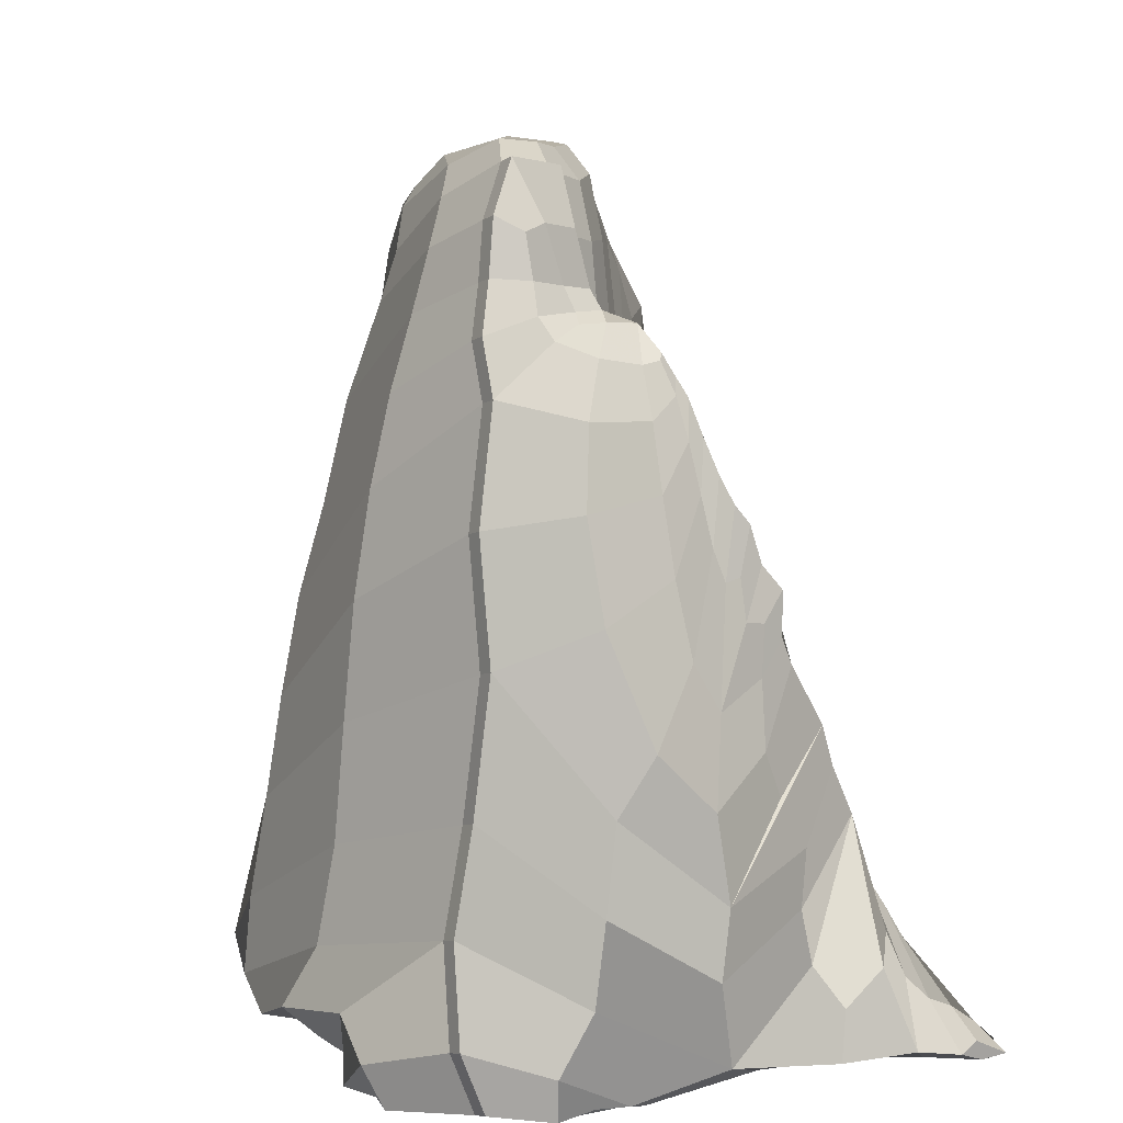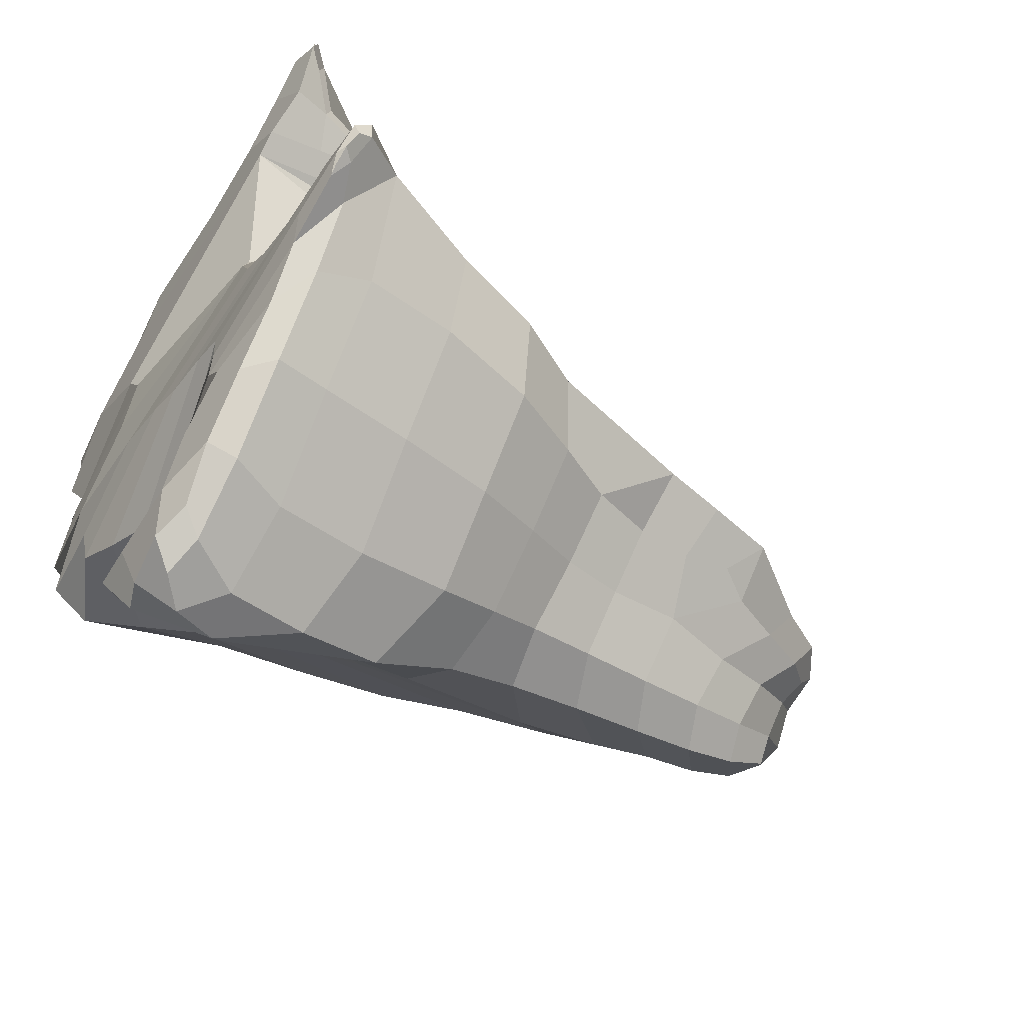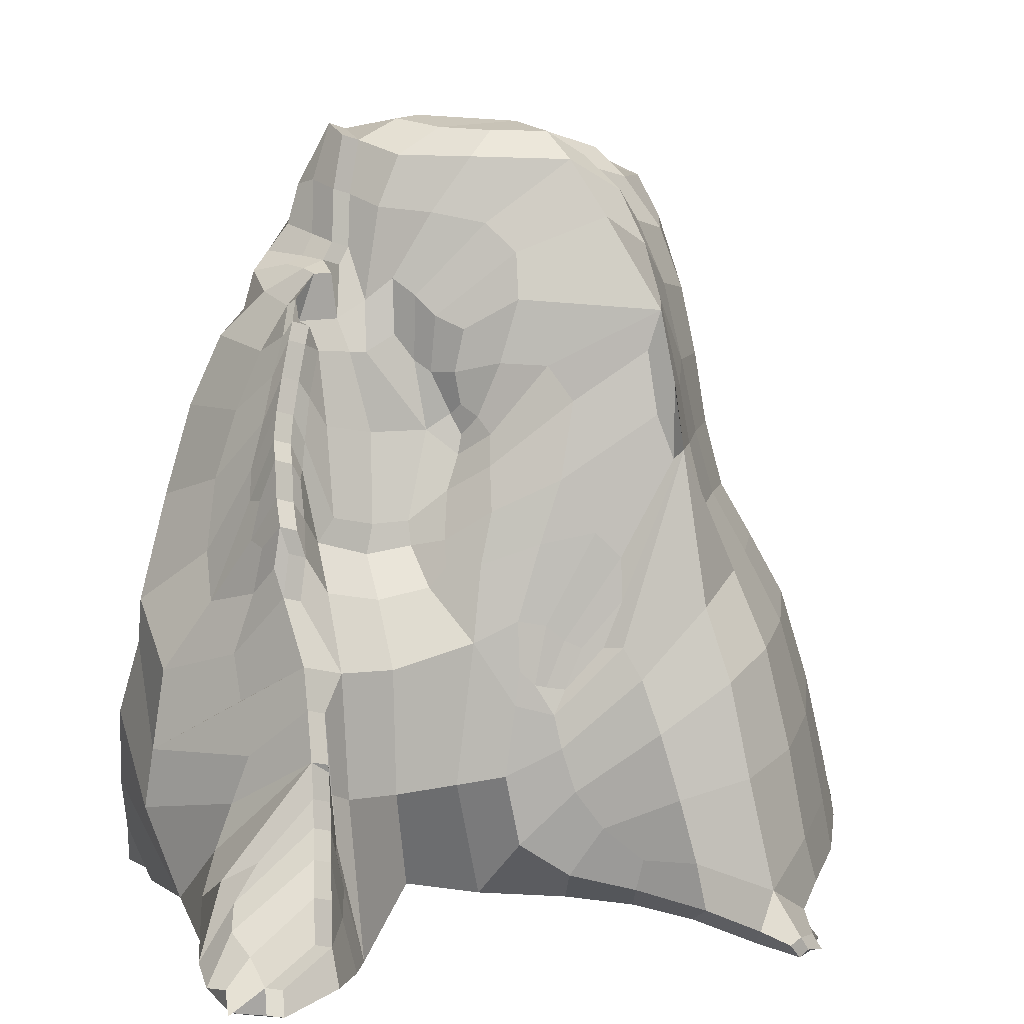
<metadata>
{"format":"obj","ext":"obj","renderer":"f3d","projection":"perspective","resolution":1024,"background":"white","views":[{"elev":13.0,"azim":-34.6,"up":"+Y"},{"elev":-57.3,"azim":57.2,"up":"+Z"},{"elev":12.1,"azim":57.4,"up":"+Y"}]}
</metadata>
<code>
o Plane_Plane
v -10.38 138.6 38.66
v -0.3306 98.32 38.62
v 9.79 82.33 43.02
v 20.91 37.56 44.98
v -18.12 158.6 36.89
v 37.31 14.93 6.66
v 29.15 39.79 19.64
v 29.38 65.32 15.86
v 32.29 61.24 10.24
v 32.96 14.98 66.48
v 25.83 28.11 63.99
v 21.87 40.92 62.62
v 13.67 88.97 26.5
v 6.518 105.9 21.84
v 4.749 118.6 16.75
v -7.542 142.4 27.9
v -0.4571 133.7 22.04
v 9.441 94.9 61.93
v 1.963 111.9 59.01
v -2.989 119.6 55.09
v 63.68 10.1 -14.62
v 57.76 36.37 -10.87
v 46.82 63.77 -7.352
v 38.15 70.49 -2.231
v 37.57 91.78 -7.479
v 28.05 95.13 9.212
v 26.22 128.2 -1.212
v 12.78 136.5 10.74
v 11.6 162.5 5.449
v -3.255 171.5 19.97
v -1.619 190.5 4.309
v -19.74 192.8 19.67
v -21.38 175.1 31.98
v 44.13 6.236 87.83
v -82.74 12.82 48.57
v -80.65 12.71 12.12
v -72.47 50.08 21.73
v -64.07 100.4 17.02
v -53.83 142.7 15.63
v -43.11 171.8 14.21
v -29.07 187.1 -0.3313
v -67.59 12.67 -33.25
v -53.25 37.84 -36.22
v -40.46 62.97 -40.26
v -18.01 19.39 -82.83
v -9.687 25.05 -99.34
v -20.25 80.09 -62
v -23.82 137.3 -44.35
v -19.19 164.3 -41.48
v -12.49 182.6 -33.71
v 1.789 8.051 -101.7
v 25.46 10.1 -85.15
v 16.8 46.52 -81.66
v 10.68 85.32 -66.94
v 5.783 115.3 -55.69
v 3.557 149.7 -49.2
v -2.701 177.7 -35.68
v 6.071 184 -17.98
v 18.85 163.4 -26.8
v 39.77 132.5 -20.97
v 29.38 142.5 -26.4
v 30.33 115.7 -32.46
v 42.28 85.76 -37.54
v 57.22 43.44 -43.89
v 83.43 5.791 -24.44
v 77.59 4.399 -35.8
v 58.23 8.335 -52.52
v -18.24 0.4976 -86.81
v 8.886 0.5319 -83.89
v 28.83 0.5433 -61.13
v 23.81 0.5662 -46.41
v 77.81 0.5661 -35.39
v 13.51 0.557 -33.08
v -10.57 0.4957 -21.29
v -52.7 0.4089 -12.09
v -31.6 0.5437 21.52
v -60.35 0.5313 47.28
v -32.39 0.4526 72.89
v 17.95 0.4853 77.67
v 40.43 0.5936 94.74
v -6.834 177.5 -42.72
v -6.708 154 -53.29
v -7.427 120.6 -59.18
v -5.345 83.79 -72.45
v -1.175 42.7 -93.84
v -63.62 72.14 -15.99
v -52.21 114.1 -15.5
v -39.14 157.2 -12.39
v -29.2 176.7 -18.7
v 20.36 170.6 -14.49
v 33.62 140 -17.44
v 38.98 114.3 -21.45
v 51.1 80.26 -22.65
v 66.3 41.67 -24.82
v -38.95 3.501 77.2
v -80.45 3.612 37.23
v -71.36 3.578 11.29
v -75.23 3.426 -7.156
v -67.49 3.416 -27.16
v -48.68 3.541 -36.1
v -28.79 9.848 -42.73
v -16.41 16.13 -51.11
v -20.57 5.22 -78.47
v -20.2 5.22 -86.55
v 74.36 1.49 -40.26
v 80.61 1.49 -36.22
v 82.61 1.907 -27.88
v -5.165 14.19 -102.8
v 5.487 2.395 -96.42
v -13.72 6.637 -97.29
v -73.17 28.11 -14.7
v 77.56 8.192 -20.19
v -5.796 119.5 35.72
v 2.936 98.8 30.63
v 1.069 91.48 41.07
v -0.1389 101 49.23
v 8.95 9.807 35.55
v 40.16 11.86 73.19
v 33.78 29.41 69.63
v 28.64 41.87 66.82
v 32.36 0.5442 62.56
v 28.64 41.87 66.82
v 33.78 29.41 69.63
v 40.16 11.86 73.19
v 47.92 12.14 -5.388
v 43.43 27.49 1.137
v 36.59 46.79 8.575
v 34.59 60.61 6.341
v 33.01 72.18 5.531
v 24.72 4.112 -0.5935
v 51.67 2.973 -19.62
v -13.7 146.4 40.15
v -18.99 162.7 33.88
v 1.528 147.4 21.85
v 4.822 134 18.52
v 9.022 123.4 14.69
v 15.7 112.6 15.46
v 20.82 90.23 21.23
v 11.97 84.08 30.29
v 24.1 38.23 30.22
v 27.74 77.1 15.27
v -7.35 155.9 28.4
v -7.265 138.7 35.92
v -12.51 172.6 29.16
v 8.859 101.4 63.77
v 2.091 115.7 61.2
v -3.423 126 57.75
v -7.4 141.8 52.17
v 11.16 85.11 64.37
v 18.13 67.23 43.95
v 8.648 85.38 55.8
v 20.17 38.29 57.33
v -10.38 139.5 47.1
v 31.15 22.72 16.99
v 29.52 57.02 17.13
v 31.31 61.89 12.73
v 27.45 19.82 62.96
v 23.89 29.43 62.83
v 22.71 61.09 64.74
v 11.58 95.06 25.71
v 5.075 114 17.86
v 1.576 123.5 17.82
v -4.255 136.3 24.41
v 4.143 102.7 59.28
v -0.57 113.3 57.14
v -5.345 129.5 52.37
v 43.32 8.793 -69.56
v -72.38 18.93 65.78
v 38.26 44.21 -64.46
v 26.87 85.65 -52.84
v 17.77 115.6 -43.68
v 11.97 152.4 -37.62
v -39.72 178.7 29.47
v -46.87 155.5 36.11
v -54.85 118.6 46.86
v -62.37 61.72 55.56
v -79.5 3.583 52.37
v -55.77 3.552 75.52
v 48.77 2.503 -57.88
v 24.57 2.941 -83.48
v -23.76 193.2 11.36
v 1.107 180.7 -23.47
v 3.212 190.1 -8.64
v -20.01 187.7 -16.27
v -7.618 184.8 -30.33
v -10.93 191 12.96
v 61.63 21.41 -13.17
v 52.67 51.61 -8.733
v 41.53 70.75 -5.542
v 38.89 81.43 -6.995
v 34.02 97.65 -2.507
v 28.9 110.2 3.944
v 20.88 136.3 2.508
v 14.36 151.6 6.561
v 5.216 169.1 10.04
v -0.1527 184.6 10.78
v -22.66 187.8 28.63
v 48.45 1.715 89.82
v -79.96 18.95 35.69
v -76.36 28.16 20.28
v -68.52 75.23 19.57
v -59.56 123.5 16.71
v -48.22 158.6 15.4
v -37.18 181.6 9.75
v -60.29 25.15 -35.11
v -46.6 50.51 -37.6
v -32.47 73.42 -47.35
v -16.43 44.01 -74.89
v -13.42 30.25 -92.31
v -24.36 115.3 -50.02
v -21.36 151.8 -41.91
v -16.61 174.7 -39.47
v 9.867 10.45 -96.72
v 20.04 23.97 -85.63
v 14.2 69.67 -74.88
v 7.466 98.76 -59.86
v 4.789 132.9 -52.78
v 1.336 164.8 -43.93
v 13.11 176 -23.38
v 23.99 150.6 -27.83
v 39.45 133.4 -20.88
v 28.93 129.9 -30.32
v 34.44 100.7 -34.21
v 50.87 67.68 -41.19
v 60.09 21 -47.16
v 82.33 6.698 -28.39
v 69.78 7.334 -39.45
v -9.439 0.5062 -85.35
v 15.5 0.5519 -70.13
v 23.32 0.5262 -55.23
v 61.46 0.6004 -37.41
v 22.97 0.5981 -37.94
v 0.601 0.5029 -28.61
v -26.22 0.4816 -14.74
v -36.43 0.5028 6.334
v -38.68 0.5385 32.79
v -38.1 0.489 61.38
v -2.029 0.4321 71.8
v 32.36 0.5442 62.56
v 30.96 0.5574 86.6
v -11.92 184.7 23.81
v -9.236 191.9 -7.629
v -7.276 180.4 -33.75
v -6.654 167.1 -49.14
v -6.966 138.4 -56.3
v -7.178 101.9 -63.94
v -5.091 63.44 -85.33
v 2.266 23.01 -98.04
v -68.33 50 -15.25
v -58.34 93.77 -16.61
v -43.83 135.3 -19.36
v -34.29 167.9 -13.34
v -22.54 180.2 -24.57
v 12.38 183.9 -9.349
v 35.97 149.7 -19.46
v 36.57 124.9 -18.25
v 42.75 117.1 -21.63
v 59.74 63.66 -23.76
v 75.92 16.85 -25.02
v -45.55 3.45 74.24
v -77.64 3.576 45.81
v -73.23 5.145 25.12
v -63.32 1.824 3.333
v -75.86 11.05 -13.54
v -48.76 1.798 -27.21
v -38.92 6.663 -40.23
v -20.54 13.03 -45.67
v -16.2 8.384 -65.73
v -19.47 5.22 -83.24
v -15.94 13.72 -92.85
v 13.73 4.941 -92.86
v 58.67 1.615 -46.74
v 76.2 1.49 -37.69
v 82.6 3.292 -30.48
v 69.71 1.889 -24.72
v -6.343 3.923 -98.53
v -6.298 122 47.39
v -0.7265 119.7 23.27
v 0.02507 95.62 53.66
v 3.727 92.83 30.39
v 27.06 0.552 57.68
v 15.26 6.11 18.79
v 42.12 2.429 72.5
v 37.47 21.91 71.66
v 30.41 35.64 67.78
v 27.33 50.37 66.5
v 20.09 69.09 58.74
v 26.68 49.79 66.03
v 30.41 35.64 67.78
v 37.47 21.91 71.66
v 42.12 2.429 72.5
v 36.63 3.417 -12.46
v 50.39 20.31 -5.769
v 39.27 36.37 6.391
v 34.58 54.72 9.436
v 35.33 70.37 2.103
v 30.81 75.86 9.295
v -13.39 146.6 50.55
v -12.84 150.4 32.92
v -2.735 152 24.78
v 6.45 144.4 16.95
v 5.001 126.1 17.01
v 12.75 119.6 13.47
v 19.48 102.4 17.39
v 23.26 72.11 24.85
v 4.471 107 62.24
v -0.95 119.8 59.89
v -5.511 133.6 55.08
v -9.107 145.9 50.14
v 36.91 2.637 -70.1
v -67.63 5.086 67.52
v 41.52 21.74 -67.9
v 33.42 68.18 -59.39
v 20.9 100.3 -46.91
v 16.75 133.9 -39.75
v 7.781 167.8 -32.45
v -33.23 190 26.43
v -42.92 166.5 32.56
v -48.82 143.9 42.94
v -57.53 91.92 54.88
v -68.77 39.31 58.11
v -22.91 189.2 32.92
v -33.48 191.3 30.72
v -56.02 4.937 79.8
v -67.88 6.471 71.8
v -45.8 4.835 78.52
v -62.62 63.1 59.84
v -69.01 40.7 62.39
v -57.77 93.3 59.16
v -55.1 120 51.14
v -49.06 145.2 47.22
v -47.11 156.9 40.39
v -43.17 167.9 36.84
v -39.97 180.1 33.75
v -72.63 20.31 70.06
v 22.46 62.47 69.02
v 23.64 30.81 67.11
v -11.52 152.1 52.37
v -9.356 147.2 54.43
v -13.2 157.6 46.47
v 10.91 86.5 68.65
v 19.84 71.96 68.4
v -7.649 143.2 56.45
v -5.76 135 59.36
v -3.671 127.4 62.03
v -1.199 121.2 64.17
v 1.842 117 65.49
v 4.223 108.4 66.52
v 8.611 102.8 68.05
v -13.56 157.4 41.59
v 39.91 13.25 77.47
v 37.22 23.29 75.94
v 33.54 30.8 73.91
v 30.16 37.03 72.06
v 28.39 43.25 71.1
v 26.76 51.46 70.52
v -39.2 4.886 81.48
v 40.18 1.979 99.02
v 48.2 3.1 94.1
v 30.72 1.942 90.88
v 17.7 1.87 81.95
v -2.278 1.817 76.09
v -32.64 1.838 77.18
v 43.89 7.621 92.11
v -21.63 176.5 36.26
v -19.24 164.1 38.17
v 9.192 96.28 66.21
v 21.62 42.31 66.91
v -18.37 160 41.17
v 32.46 5.572 100.9
v 22.63 7.542 98.14
v 38.33 6.719 99.11
v 44.63 3.389 101.7
v 8.362 5.748 90.64
v -15.79 8.284 84.49
v -27.18 152.3 52.54
v -35.2 141.3 60.55
v -18.06 139.4 58.51
v -15.98 149.9 52.04
v -36.5 156.3 50.55
v -20.33 158.1 45.49
v -27.57 158.4 46.08
v -40.05 124.2 66.76
v -40.49 102.6 73.76
v -19.86 125.5 64.42
v -20.62 109.4 69.97
v -35.04 78.61 83.81
v -18.6 92.45 73.6
v -20.79 64.21 84.82
v -13 81.61 75.62
v -42.86 65.77 81.17
v -20 45.35 88.57
v -47.76 47.32 84.6
v -49.96 28.44 84.03
v -22.83 30.2 89.76
v -55.96 14.09 80.08
v 37.09 12.63 92.31
v 29.77 16.33 93.17
v 25.56 21.17 90.34
v 25.36 29.47 84.03
v 19.34 24.58 90.4
v 9.207 17.6 90.48
v 4.723 26.43 84.71
v 5.202 37.29 80.32
v 8.731 49.35 77.36
v 2.626 60.91 76.07
v -1.287 71.35 75.64
v 0.8918 85.79 71.34
v 7.687 92.87 69.33
v 2.604 96.76 69.69
v -2.337 97.74 69.98
v -2.196 106.8 67.62
v -6.367 106.3 68.1
v -8.457 113.3 66.47
v -9.006 124 62.9
v -9.822 134.6 59.72
v -10.65 143.7 56.37
v -12.76 150.8 53.81
v -37.52 160.8 46.04
v -35.55 167.3 41.51
v -26.05 160.4 42.7
v -26.74 165.4 39.46
v -35.39 176.9 38.54
v -29.89 178.2 37.41
f 1 132 298 153
f 1 153 277 113
f 1 113 278 143
f 1 143 299 132
f 2 113 277 116
f 2 116 279 115
f 2 115 280 114
f 2 114 278 113
f 3 115 279 151
f 3 151 287 150
f 3 150 305 139
f 3 139 280 115
f 4 150 287 152
f 4 152 281 117
f 4 117 282 140
f 4 140 305 150
f 5 132 299 133
f 6 154 282 130
f 6 130 292 125
f 6 125 293 126
f 6 126 294 154
f 7 140 282 154
f 7 154 294 127
f 7 127 295 155
f 7 155 305 140
f 8 155 295 156
f 8 156 297 141
f 8 141 305 155
f 9 156 295 128
f 9 128 296 129
f 9 129 297 156
f 10 121 281 157
f 10 157 285 119
f 10 119 284 118
f 10 118 283 121
f 11 157 281 158
f 11 158 286 120
f 11 120 285 157
f 12 158 281 152
f 12 152 287 159
f 13 160 280 139
f 13 139 305 138
f 13 138 304 160
f 14 161 278 114
f 14 114 280 160
f 14 160 304 137
f 14 137 303 161
f 15 162 278 161
f 15 161 303 136
f 15 136 302 162
f 16 143 278 163
f 16 163 300 142
f 16 142 299 143
f 17 134 300 163
f 17 163 278 162
f 17 162 302 135
f 17 135 301 134
f 18 151 279 164
f 18 164 306 145
f 18 149 287 151
f 19 164 279 165
f 19 165 307 146
f 19 146 306 164
f 20 116 277 166
f 20 166 308 147
f 20 147 307 165
f 20 165 279 116
f 21 112 259 187
f 21 187 293 125
f 21 125 292 131
f 21 131 275 112
f 22 94 258 188
f 22 188 294 126
f 22 126 293 187
f 22 187 259 94
f 23 93 257 189
f 23 189 295 127
f 23 127 294 188
f 23 188 258 93
f 24 189 257 190
f 24 190 296 128
f 24 128 295 189
f 25 92 256 191
f 25 191 297 129
f 25 129 296 190
f 25 190 257 92
f 26 191 256 192
f 26 192 304 138
f 26 138 305 141
f 26 141 297 191
f 27 91 255 193
f 27 193 303 137
f 27 137 304 192
f 27 192 256 91
f 28 193 255 194
f 28 194 301 135
f 28 135 302 136
f 28 136 303 193
f 29 90 254 195
f 29 195 300 134
f 29 134 301 194
f 29 194 255 90
f 30 196 241 144
f 30 144 299 142
f 30 142 300 195
f 30 195 254 196
f 31 186 241 196
f 31 196 254 183
f 31 183 242 186
f 32 197 241 186
f 32 186 242 181
f 32 181 317 197
f 33 144 241 197
f 33 133 299 144
f 34 198 291 124
f 35 199 262 96
f 35 96 261 177
f 35 177 311 168
f 35 168 321 199
f 36 97 262 199
f 36 199 321 200
f 36 200 264 98
f 36 98 263 97
f 37 201 249 111
f 37 111 264 200
f 37 200 321 176
f 37 176 320 201
f 38 86 249 201
f 38 201 320 175
f 38 175 319 202
f 38 202 250 86
f 39 87 250 202
f 39 202 319 174
f 39 174 318 203
f 39 203 251 87
f 40 88 251 203
f 40 203 318 173
f 40 173 317 204
f 40 204 252 88
f 41 89 252 204
f 41 204 317 181
f 41 181 242 184
f 41 184 253 89
f 42 99 264 111
f 42 111 249 205
f 42 205 266 100
f 42 100 265 99
f 43 205 249 86
f 43 86 250 206
f 43 206 267 101
f 43 101 266 205
f 44 206 250 87
f 44 87 251 207
f 44 207 268 102
f 44 102 267 206
f 45 208 247 209
f 45 209 270 104
f 45 104 269 103
f 45 103 268 208
f 46 209 247 85
f 46 85 248 108
f 46 108 276 110
f 46 110 270 209
f 47 84 247 208
f 47 208 268 207
f 47 207 251 210
f 47 210 246 84
f 48 211 245 83
f 48 83 246 210
f 48 210 251 88
f 48 88 252 211
f 49 212 244 82
f 49 82 245 211
f 49 211 252 89
f 49 89 253 212
f 50 185 243 81
f 50 81 244 212
f 50 212 253 184
f 50 184 242 185
f 51 108 248 213
f 51 213 271 109
f 51 109 276 108
f 52 213 248 214
f 52 214 312 167
f 52 167 310 180
f 52 180 271 213
f 53 85 247 215
f 53 215 313 169
f 53 169 312 214
f 53 214 248 85
f 54 84 246 216
f 54 216 314 170
f 54 170 313 215
f 54 215 247 84
f 55 83 245 217
f 55 217 315 171
f 55 171 314 216
f 55 216 246 83
f 56 82 244 218
f 56 218 316 172
f 56 172 315 217
f 56 217 245 82
f 57 81 243 185
f 57 185 242 182
f 57 182 316 218
f 57 218 244 81
f 58 182 242 183
f 58 183 254 219
f 58 219 316 182
f 59 219 254 90
f 59 90 255 220
f 59 220 315 172
f 59 172 316 219
f 60 221 255 91
f 60 91 256 92
f 60 92 257 221
f 61 222 315 220
f 62 92 257 223
f 62 223 314 171
f 62 171 315 222
f 63 223 257 93
f 63 93 258 224
f 63 224 313 170
f 63 170 314 223
f 64 224 258 94
f 64 94 259 225
f 64 225 312 169
f 64 169 313 224
f 65 226 259 112
f 65 112 275 107
f 65 107 274 226
f 66 227 259 226
f 66 226 274 106
f 66 106 273 105
f 66 105 272 227
f 67 179 310 167
f 67 167 312 225
f 67 225 259 227
f 67 227 272 179
f 68 110 276 228
f 68 104 270 110
f 68 103 269 104
f 69 229 268 228
f 69 228 276 109
f 69 109 271 180
f 69 180 310 229
f 70 230 268 229
f 70 229 310 179
f 70 179 272 230
f 71 232 267 102
f 71 102 268 230
f 71 230 272 231
f 71 231 275 232
f 72 231 272 105
f 72 107 275 231
f 72 107 274 106
f 72 106 273 105
f 73 233 266 101
f 73 101 267 232
f 73 232 275 131
f 73 131 292 233
f 74 234 265 100
f 74 100 266 233
f 74 233 292 130
f 74 130 282 234
f 75 235 263 98
f 75 98 264 99
f 75 99 265 234
f 75 234 282 235
f 76 236 262 97
f 76 97 263 235
f 76 235 282 117
f 76 117 281 236
f 77 177 261 96
f 77 96 262 236
f 77 236 281 237
f 77 237 311 177
f 78 95 260 178
f 78 178 311 237
f 78 237 281 238
f 79 238 281 239
f 79 239 291 240
f 80 240 291 198
f 197 317 323 322
f 311 178 324 325
f 178 260 326 324
f 176 321 328 327
f 320 176 327 329
f 175 320 329 330
f 319 175 330 331
f 174 319 331 332
f 318 174 332 333
f 173 318 333 334
f 317 173 334 323
f 321 168 335 328
f 168 311 325 335
f 159 286 356 336
f 286 158 337 356
f 287 149 341 342
f 148 309 339 343
f 308 148 343 344
f 147 308 344 345
f 307 147 345 346
f 146 307 346 347
f 306 146 347 348
f 145 306 348 349
f 298 132 350 340
f 124 290 352 351
f 290 123 353 352
f 123 289 354 353
f 289 122 355 354
f 122 288 356 355
f 260 95 357 326
f 80 198 359 358
f 240 80 358 360
f 79 240 360 361
f 238 79 361 362
f 238 362 363 78
f 78 95 357 363
f 34 124 351 364
f 198 34 364 359
f 133 33 365 366
f 33 197 322 365
f 149 18 367 341
f 18 145 349 367
f 158 12 368 337
f 12 159 336 368
f 132 5 369 350
f 5 133 366 369
f 358 370 371 360
f 358 373 372 370
f 361 374 375 362
f 361 360 371 374
f 363 362 375 357
f 376 377 378 379
f 376 380 331 377
f 376 381 382 380
f 376 379 340 381
f 383 330 329 384
f 383 377 331 330
f 383 385 378 377
f 383 384 386 385
f 387 388 386 384
f 387 389 390 388
f 387 391 392 389
f 387 384 329 391
f 393 394 375 395
f 393 327 328 394
f 393 391 329 327
f 393 395 392 391
f 396 324 326 357
f 396 335 325 324
f 396 394 328 335
f 396 357 375 394
f 364 351 352 397
f 364 397 372 373
f 398 399 371 370
f 398 353 354 399
f 398 397 352 353
f 398 370 372 397
f 400 355 356 401
f 400 399 354 355
f 400 401 371 399
f 402 403 375 374
f 402 401 356 403
f 402 374 371 401
f 404 395 375 403
f 404 405 392 395
f 407 408 390 389
f 407 341 409 408
f 407 406 342 341
f 407 389 392 406
f 410 349 348 411
f 410 408 409 349
f 410 411 390 408
f 412 347 346 413
f 412 411 348 347
f 412 413 390 411
f 414 415 386 388
f 414 345 344 415
f 414 413 346 345
f 414 388 390 413
f 416 417 378 385
f 416 343 339 417
f 416 415 344 343
f 416 385 386 415
f 418 338 340 379
f 418 417 339 338
f 418 379 378 417
f 419 332 331 380
f 419 420 333 332
f 419 421 422 420
f 419 380 382 421
f 423 334 333 420
f 423 424 323 334
f 423 420 422 424
f 365 424 422 366
f 365 322 323 424
f 367 349 409 341
f 368 336 356 337
f 369 381 340 350
f 369 421 382 381
f 369 366 422 421
f 358 359 364 373
f 159 287 342 336
f 336 342 392 405
f 336 405 404 356
f 356 404 403
f 342 406 392
f 60 257 62 222
f 60 222 61 255
f 61 220 255
f 153 166 277
f 148 308 166 153
f 148 153 309
f 298 338 339 309
f 298 340 338

</code>
